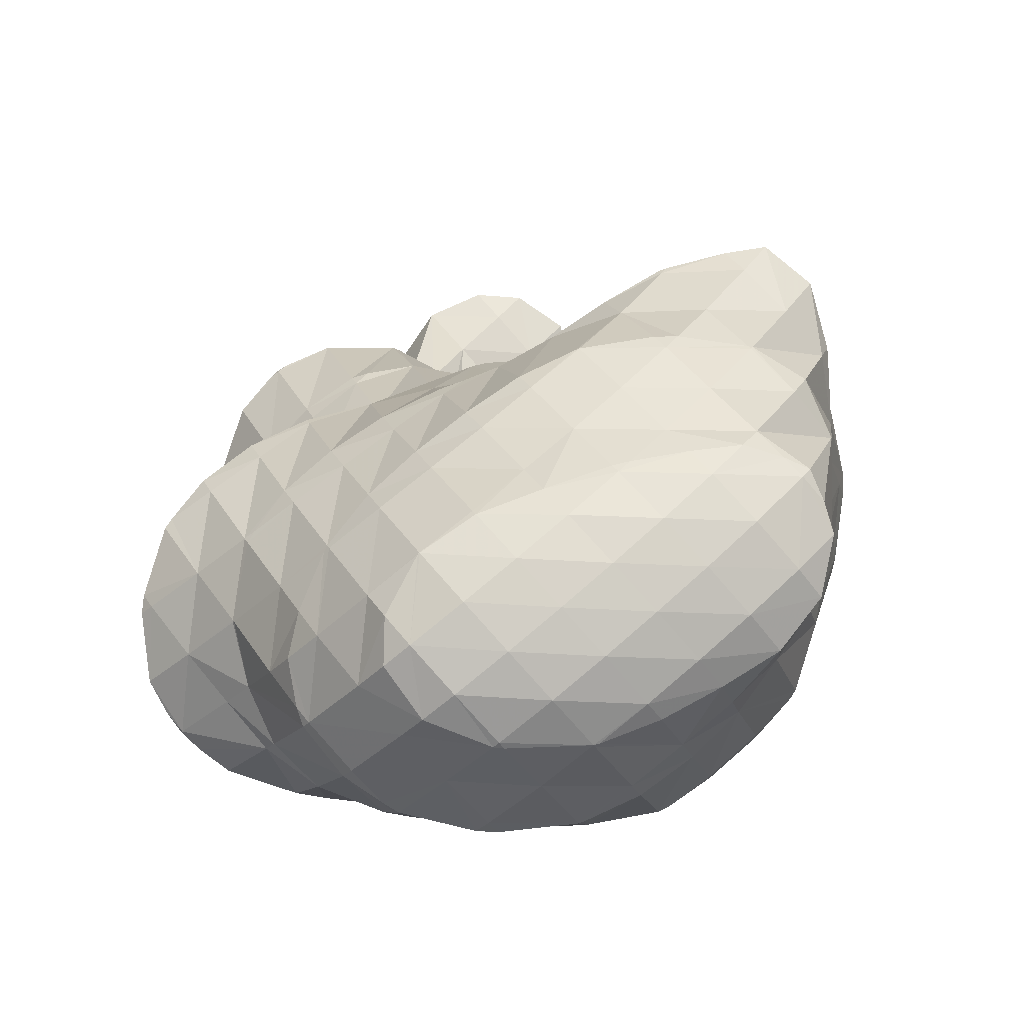
<metadata>
{"format":"obj","ext":"obj","renderer":"f3d","projection":"perspective","resolution":1024,"background":"white","views":[{"elev":76.2,"azim":-78.2,"up":"+Z"}]}
</metadata>
<code>
v 212 174.6 108.8
v 212.1 175.5 109
v 211.7 174.8 109
v 211.1 174 108.6
v 212.2 176.8 109.2
v 211.7 178.3 109.3
v 211 177.5 109.7
v 209.9 176 109.7
v 210.3 173.6 108.4
v 208.9 174.4 109
v 208.4 173.6 108.1
v 211 180 109.4
v 210.7 180.5 109.5
v 210.5 180.2 109.6
v 209.3 178.7 110.1
v 208.2 177.1 109.9
v 207.2 175.6 109.2
v 206.5 174.5 108
v 209.6 182.3 109.6
v 208.8 181.4 110.1
v 207.6 179.9 110.3
v 206.6 178.3 109.9
v 205.6 176.8 109.1
v 205.1 176 108.1
v 208.4 184.1 109.8
v 207.2 182.6 110.4
v 206 181.1 110.3
v 205 179.5 109.8
v 204 178 108.8
v 203.8 177.5 108.2
v 207.1 185.3 109.8
v 206.9 185.5 109.8
v 206.9 185.4 109.9
v 205.6 183.9 110.4
v 204.5 182.3 110.2
v 203.4 180.8 109.6
v 202.7 179.2 108.3
v 202.6 179.4 108.3
v 206.8 185.5 109.8
v 204.9 186.1 109.7
v 204.1 185.1 110
v 203 183.6 109.8
v 202 182.1 108.9
v 201.9 181.9 108.7
v 203.4 185.8 109.5
v 202.2 184.4 109.2
v 201.9 182.2 108.7
v 216.3 176.9 106.1
v 216.3 177.1 106.1
v 216.2 177 106.2
v 215 175.4 106.5
v 215.7 175.1 105.7
v 214.1 173.9 105.4
v 214.1 173.9 105.3
v 214.1 173.9 105.3
v 216.1 179.3 106.3
v 215.9 180 106.4
v 215.6 179.6 106.7
v 214.2 178 107.6
v 212.9 176.4 108.6
v 211.2 173.5 106
v 211.5 173.4 104.9
v 211.3 173.4 104.8
v 215 182.2 106.5
v 213.7 180.7 107.7
v 212.4 179.1 108.6
v 209.1 173.8 104.5
v 215 182.4 106.5
v 213.7 183.9 106.5
v 213.3 183.4 107.1
v 211.9 181.8 108.3
v 206.9 174.3 105.4
v 207.4 174.2 104.4
v 207 174.3 104.3
v 212.2 185.3 106.6
v 211.6 184.6 107.4
v 210.2 183 108.9
v 205.1 175.5 106
v 205.1 175.1 104.2
v 210.7 186.5 106.6
v 210 185.9 107.6
v 208.5 184.2 109.6
v 203.6 176.7 105.7
v 203.5 176.3 104.2
v 209 187.7 106.7
v 208.5 187.1 107.5
v 202.6 179.3 108.2
v 202.1 178 105.2
v 202 177.6 104.3
v 207.2 188.5 106.7
v 207.1 188.4 106.8
v 205.5 186.7 109.1
v 201.3 180.6 106.8
v 200.8 179.1 104.4
v 200.7 179.3 104.4
v 207 188.6 106.7
v 205 188.9 106.6
v 204.3 188.1 107.5
v 202.9 186.5 108.5
v 201.7 184.9 108.3
v 200.8 183.4 107.1
v 200.1 182 105.3
v 199.9 181.7 104.7
v 203.6 189 106.4
v 202.2 188.4 106.2
v 201.8 187.9 106.4
v 200.7 186.3 106.2
v 199.8 184.7 105.3
v 200 185.3 105.4
v 199.8 182.3 104.8
v 201.7 188.1 106.1
v 200.5 186.6 105.7
v 220.8 177 103.2
v 220.3 178.3 103.2
v 219.7 177.6 103.8
v 218.4 176 104
v 220 175.3 102.8
v 217.5 174.5 103.1
v 218 174.3 102.3
v 217.4 174.2 102.2
v 219.4 180.1 103.2
v 219.2 180.3 103.2
v 219.1 180.2 103.3
v 217.6 178.6 105
v 215.6 173.7 101.8
v 214.5 173.5 101.6
v 217.9 181.9 103.1
v 217.2 181.2 104.4
v 213 173.3 101.4
v 211.8 173.1 101.1
v 216.4 183.3 103
v 215.1 182.3 106.4
v 209.2 173.3 102.4
v 210.2 173 100.9
v 209.2 173 100.8
v 215 184.8 103
v 206.9 173.2 100.5
v 214.3 185.9 103.1
v 213.8 186.6 103.1
v 213.5 186.3 103.7
v 205 174.3 101.2
v 206.6 173.3 100.5
v 205.1 174.2 100.4
v 212.4 188.2 103.3
v 211.8 187.6 104.4
v 203.4 175.5 101.3
v 203.5 175.4 100.4
v 211 189.5 103.5
v 210.3 188.9 104.6
v 202.3 176.6 100.5
v 202.1 176.8 100.5
v 209.3 190.7 103.6
v 208.9 190.2 104.3
v 200.8 179.3 104
v 201.1 179 100.7
v 207.8 191.3 103.6
v 205.9 189.8 105.4
v 207.4 191.4 103.6
v 200.9 180 100.9
v 200.5 181.6 101.1
v 204.9 191.4 103.3
v 204.9 191.3 103.4
v 203.2 189.6 105.2
v 199.9 184.9 104.5
v 200.1 184.6 101.6
v 200.3 182.8 101.3
v 204.8 191.3 103.3
v 203 190.4 103
v 201.4 189.3 102.6
v 200.4 187.6 102.2
v 200.1 185.4 101.8
v 220.1 177.7 102.1
v 219.3 176.3 100.5
v 218.4 174.8 99.29
v 219.2 180.2 103
v 218.7 178.9 100.2
v 218.9 176.9 99.1
v 218.5 178.4 99.19
v 218.5 174.9 98.81
v 217.2 173.6 98.42
v 214.5 172.9 99
v 215.1 172.7 97.97
v 214.5 172.6 97.85
v 217.9 181.4 101.3
v 218.2 179.5 99.25
v 217.8 180.8 99.3
v 211.9 172.5 98.12
v 212.3 172.4 97.49
v 211.9 172.4 97.44
v 217.1 182.5 99.36
v 216.9 183 99.39
v 209.7 172.9 97.18
v 215.8 185 99.49
v 207.6 173.4 97.56
v 207.7 173.4 97
v 207.7 173.4 97
v 215.2 186.1 99.61
v 214.8 187.1 99.72
v 206 174.5 96.95
v 213.7 189 100
v 204.5 175.9 96.97
v 212.8 190.6 100.3
v 212.6 191 100.3
v 212.5 190.8 100.6
v 204.4 175.9 96.97
v 203.3 177.7 97.12
v 211.3 192.6 100.5
v 210.8 192.1 101.3
v 202.2 179.6 97.34
v 209.8 193.8 100.7
v 209.4 193.4 101.2
v 207.6 191.6 103.4
v 202 180.1 97.4
v 201.4 182 97.67
v 208.3 194.5 100.7
v 207.9 194.7 100.7
v 206.4 193 102.1
v 201.2 183.2 97.85
v 200.9 184.7 98.1
v 205.6 194.9 100.5
v 205.2 194.5 100.8
v 203.8 192.8 101.6
v 202.5 191.1 101.9
v 201.3 189.5 102
v 200.4 188.1 100.7
v 200.5 187.7 98.62
v 200.7 186 98.32
v 205 194.8 100.5
v 202.9 194.1 100.1
v 202 193.3 99.87
v 201.5 192.7 99.89
v 200.6 191 99.28
v 201.1 192 99.54
v 200.4 188.7 98.8
v 201.5 192.7 99.72
v 218.1 177.6 98.23
v 217.2 176.1 97.49
v 216.1 174.6 97.28
v 214.8 173 97.62
v 217.6 180.3 98.11
v 216.8 178.9 96.87
v 215.8 177.4 96.39
v 214.6 175.8 96.27
v 213.4 174.2 96.52
v 212.1 172.6 97.29
v 217.3 183.1 97.26
v 217 181.4 95.74
v 217.4 182.8 95.99
v 216.1 179.8 95.4
v 214.9 178.4 95.04
v 213.7 177.6 94.77
v 213.4 177.1 94.86
v 212 175.5 95.56
v 210.7 173.9 96.37
v 217.5 183.4 96.08
v 217 185.8 96.37
v 213.2 177.3 94.67
v 210.9 177 94.32
v 210.7 176.8 94.47
v 209.2 175.1 95.69
v 207.7 173.4 96.98
v 216.8 186.2 96.41
v 215.9 187.6 96.52
v 210.3 177.2 94.26
v 208.8 177.7 94.16
v 207.6 176.4 95.37
v 206.2 174.7 96.66
v 214.5 189.1 96.63
v 207.1 178.7 94.13
v 206 177.6 95.4
v 204.5 175.9 96.95
v 212.7 190.9 99.93
v 213 190.5 96.75
v 205.6 180.1 94.18
v 204.3 178.8 95.86
v 211.4 192.3 99.21
v 211.5 191.8 96.87
v 204.4 181.6 94.31
v 204.3 181.7 94.39
v 204.3 181.8 94.33
v 202.5 179.9 96.99
v 209.8 193.6 99.48
v 209.8 193 96.96
v 203.5 184 94.64
v 202.2 182.8 96.57
v 207.7 193.5 97.31
v 208.1 193.3 96.85
v 207.5 193.2 96.78
v 203.3 185 94.78
v 201.7 185.6 96.82
v 203 186.9 95.11
v 205.5 194.6 99.88
v 205.9 192.6 96.5
v 204.8 193.1 97.93
v 203.9 191.7 96.69
v 204.3 191.5 96.12
v 202.7 190.1 96.51
v 203.3 189.8 95.71
v 201.2 188.4 97.78
v 203 187.6 95.25
v 201.6 192.7 99.5
v 216.9 181.8 94.92
v 215.9 180.3 94.32
v 214.7 178.8 94.27
v 217.2 184.9 92.81
v 217.2 185 92.84
v 216.4 183 92.42
v 215.4 181.5 92.04
v 214 180.1 91.65
v 212.4 178.6 92.53
v 213.6 179.9 91.56
v 217.4 187.1 93.22
v 217.3 188.6 93.47
v 211.5 179.7 91.25
v 209.3 178.1 93.48
v 211 179.8 91.21
v 216.6 190.1 93.67
v 216.3 190.7 93.73
v 216 190.4 94.15
v 209.2 180.7 91.14
v 207.8 179.4 93.16
v 214.8 192 93.8
v 214.3 191.6 94.49
v 207.7 182 91.18
v 206.1 180.6 93.39
v 213.4 192.6 93.77
v 212.9 192.9 93.76
v 206.5 183.5 91.31
v 206.3 183.6 91.41
v 206.4 183.7 91.33
v 210.6 193.1 93.55
v 205.5 185.9 91.63
v 204.1 184.6 93.67
v 209.8 193.1 93.46
v 207.8 192.7 93.17
v 205.2 187 91.8
v 203.7 187.5 94.04
v 204.9 188.6 92.09
v 207.4 192.6 93.11
v 205.6 191.5 92.73
v 204.8 189.7 92.29
v 217.1 184.9 92.67
v 216.2 183.4 91.72
v 215.1 181.9 91.39
v 213.9 180.3 91.42
v 218.2 187.7 90
v 218.7 189.6 90.41
v 216.8 186.4 89.56
v 216 185.9 89.36
v 215.2 184.9 89.64
v 214 183.3 89.79
v 212.7 181.7 89.99
v 211.2 180 90.97
v 218.7 189.8 90.45
v 218.1 192.2 90.82
v 215.1 185.3 89.13
v 213.4 184.1 88.72
v 211.8 183 88.31
v 211.4 182.8 88.24
v 209.9 181.3 89.92
v 217 193.6 90.95
v 216.8 193.8 90.96
v 216.7 193.8 91.09
v 209 183 88
v 208.6 182.7 88.88
v 216.4 194.1 90.96
v 213.1 193.1 93.49
v 215 194.8 90.92
v 207.6 184.4 88.07
v 212.7 195.1 90.69
v 212.2 194.6 91.29
v 206.6 186.6 88.37
v 212.1 195 90.61
v 209.9 194.3 90.21
v 209.4 194 90.11
v 206.5 189.5 88.91
v 206.1 189.6 89.7
v 206.7 190.2 89.05
v 206.6 187.1 88.44
v 208.3 193.1 89.79
v 207.2 191.5 89.36
v 219 188.4 86.74
v 219.1 189.2 86.92
v 217.9 187.5 86.43
v 217.3 186.9 87.12
v 219 190.8 87.2
v 218.5 191.9 87.32
v 217.4 187.2 86.29
v 214.9 186.6 85.85
v 214.8 186.6 85.83
v 213.1 184.9 87.42
v 211.7 183.2 88.07
v 216.8 193.8 90.79
v 216.8 193 87.3
v 212.6 187.1 85.64
v 211.8 186.2 86.28
v 210.3 184.5 87.2
v 214.7 193.8 88.18
v 216 193.1 87.22
v 214.4 193.1 87
v 211.2 188.6 85.74
v 210.2 187.5 86.39
v 208.7 185.7 87.28
v 212.6 194.8 90.14
v 213.4 192.7 86.8
v 211.9 193.4 88.26
v 210.9 191.9 87.12
v 211.7 191.5 86.37
v 209.7 190.3 86.92
v 211 189.6 85.92
v 208.3 188.6 87.4
v 206.9 186.9 88.19
v 208.7 192.9 89.28
v 207.6 191.3 88.88
v 224 186 83.56
v 223.7 187.6 83.8
v 222.8 186.6 84.27
v 221.6 185 83.98
v 223.3 184.1 83.12
v 220.6 183.5 82.98
v 221.3 183.1 82.64
v 220.4 183.1 82.51
v 222.4 189.3 83.9
v 220.9 187.7 85.07
v 219.7 186.1 84.58
v 218.9 184.6 83.22
v 218.7 184.2 82.43
v 220.5 190.1 83.75
v 217.7 187.1 86
v 217.3 185.8 83.08
v 217.3 185.7 82.5
v 218.5 191.5 86.46
v 218.5 190 83.44
v 217.9 190.2 84.01
v 217.4 189.3 83.16
v 214.9 186.7 85.51
v 216.7 188.4 82.91
v 217 186.2 82.55
v 216.7 192.7 86.86
v 215.9 191.3 85.32
v 216.8 188.8 82.99
v 214.9 189.7 84.57
v 213.5 188.1 84.92
v 214 192.4 86.31
v 213 190.9 85.49
v 211.8 189.2 85.45
v 223.2 186.7 83
v 222.1 185.2 82.36
v 220.8 183.5 82.33
v 221.6 188 82.73
v 220.5 186.4 82.15
v 219.2 184.8 82.16
v 219.9 189.2 82.89
v 218.8 187.6 82.28
v 217.5 185.9 82.38
v 217 188.7 82.88
g foo
f 1 2 3
f 4 1 3
f 5 6 7
f 5 7 2
f 2 7 3
f 3 7 8
f 4 3 9
f 9 3 10
f 10 3 8
f 11 9 10
f 12 13 14
f 12 14 6
f 6 14 7
f 7 14 15
f 16 8 15
f 8 7 15
f 17 10 16
f 10 8 16
f 11 10 17
f 11 17 18
f 19 20 14
f 19 14 13
f 21 15 20
f 15 14 20
f 22 16 21
f 16 15 21
f 23 17 22
f 17 16 22
f 18 17 23
f 18 23 24
f 25 26 20
f 25 20 19
f 27 21 26
f 21 20 26
f 28 22 27
f 22 21 27
f 29 23 28
f 23 22 28
f 24 23 29
f 24 29 30
f 31 32 33
f 31 33 25
f 25 33 26
f 26 33 34
f 35 27 34
f 27 26 34
f 36 28 35
f 28 27 35
f 37 29 38
f 38 29 36
f 36 29 28
f 37 30 29
f 32 39 33
f 40 41 39
f 39 41 33
f 33 41 34
f 42 35 41
f 35 34 41
f 43 36 42
f 36 35 42
f 38 36 43
f 38 43 44
f 40 45 41
f 46 42 41
f 46 41 45
f 47 43 42
f 47 42 46
f 47 44 43
f 48 49 50
f 48 50 51
f 48 51 52
f 52 51 53
f 52 53 54
f 55 54 53
f 56 57 58
f 56 58 49
f 49 58 50
f 50 58 59
f 60 51 59
f 51 50 59
f 2 1 60
f 1 53 60
f 53 51 60
f 53 1 4
f 53 4 61
f 53 61 55
f 55 61 62
f 63 62 61
f 64 65 58
f 64 58 57
f 66 59 65
f 59 58 65
f 6 5 66
f 5 60 66
f 60 59 66
f 60 5 2
f 61 4 9
f 9 11 61
f 61 11 63
f 63 11 67
f 68 69 70
f 68 70 64
f 64 70 65
f 65 70 71
f 13 12 71
f 12 66 71
f 66 65 71
f 66 12 6
f 72 73 18
f 73 67 18
f 67 11 18
f 74 73 72
f 75 76 70
f 75 70 69
f 77 71 76
f 71 70 76
f 71 19 13
f 71 77 19
f 78 18 24
f 78 72 18
f 74 72 78
f 74 78 79
f 80 81 76
f 80 76 75
f 82 77 81
f 77 76 81
f 77 25 19
f 77 82 25
f 83 24 30
f 83 78 24
f 79 78 83
f 79 83 84
f 85 86 81
f 85 81 80
f 32 31 86
f 31 82 86
f 82 81 86
f 82 31 25
f 87 37 38
f 30 37 83
f 37 87 83
f 87 88 83
f 84 83 88
f 84 88 89
f 90 91 86
f 90 86 85
f 39 32 92
f 32 86 92
f 86 91 92
f 92 40 39
f 93 38 44
f 93 87 38
f 94 88 95
f 95 88 93
f 93 88 87
f 94 89 88
f 90 96 91
f 97 98 96
f 96 98 91
f 91 98 92
f 45 40 99
f 40 92 99
f 92 98 99
f 99 46 45
f 99 100 46
f 100 47 46
f 100 101 47
f 44 47 93
f 47 101 93
f 101 102 93
f 95 93 102
f 95 102 103
f 97 104 98
f 105 106 104
f 104 106 98
f 98 106 99
f 107 100 106
f 100 99 106
f 108 101 109
f 109 101 107
f 107 101 100
f 110 102 101
f 110 101 108
f 110 103 102
f 105 111 106
f 112 107 106
f 112 106 111
f 112 109 107
f 113 114 115
f 113 115 116
f 113 116 117
f 117 116 118
f 117 118 119
f 120 119 118
f 121 122 123
f 121 123 114
f 114 123 115
f 115 123 124
f 49 48 124
f 48 116 124
f 116 115 124
f 118 48 52
f 118 116 48
f 120 118 125
f 118 52 125
f 52 54 125
f 126 125 54
f 126 54 55
f 127 128 123
f 127 123 122
f 57 56 128
f 56 124 128
f 124 123 128
f 124 56 49
f 62 126 55
f 62 129 126
f 130 129 62
f 130 62 63
f 131 132 128
f 131 128 127
f 128 64 57
f 128 132 64
f 133 134 67
f 134 130 67
f 130 63 67
f 135 134 133
f 132 131 68
f 68 131 69
f 69 131 136
f 132 68 64
f 133 67 73
f 73 74 133
f 133 74 135
f 135 74 137
f 138 139 140
f 138 140 136
f 140 75 136
f 75 69 136
f 141 142 79
f 142 137 79
f 137 74 79
f 143 142 141
f 144 145 140
f 144 140 139
f 140 80 75
f 140 145 80
f 146 79 84
f 146 141 79
f 143 141 146
f 143 146 147
f 148 149 145
f 148 145 144
f 145 85 80
f 145 149 85
f 150 146 151
f 146 84 151
f 84 89 151
f 150 147 146
f 152 153 149
f 152 149 148
f 149 90 85
f 149 153 90
f 154 94 95
f 154 155 94
f 94 155 89
f 89 155 151
f 152 156 153
f 157 96 90
f 157 90 153
f 157 153 158
f 158 153 156
f 157 97 96
f 159 154 160
f 154 95 160
f 95 103 160
f 159 155 154
f 161 162 157
f 161 157 158
f 104 97 163
f 97 157 163
f 157 162 163
f 163 105 104
f 164 108 109
f 164 165 108
f 165 166 108
f 166 110 108
f 166 160 103
f 166 103 110
f 161 167 162
f 168 163 162
f 168 162 167
f 163 168 105
f 105 168 111
f 111 168 169
f 111 169 112
f 169 170 112
f 109 112 164
f 164 112 171
f 171 112 170
f 171 165 164
f 172 114 113
f 172 113 117
f 172 117 173
f 173 117 119
f 173 119 174
f 174 119 120
f 175 122 121
f 114 172 121
f 121 172 175
f 175 172 176
f 177 178 173
f 178 176 173
f 176 172 173
f 179 173 174
f 179 177 173
f 174 120 179
f 120 125 179
f 125 180 179
f 181 182 126
f 126 182 125
f 125 182 180
f 183 182 181
f 184 127 122
f 184 122 175
f 185 186 176
f 186 184 176
f 184 175 176
f 185 176 178
f 181 126 129
f 181 129 130
f 181 130 187
f 181 187 183
f 183 187 188
f 189 188 187
f 190 191 184
f 184 191 127
f 127 191 131
f 190 184 186
f 187 130 134
f 134 135 187
f 187 135 189
f 189 135 192
f 131 191 136
f 191 193 136
f 194 195 137
f 195 192 137
f 192 135 137
f 196 195 194
f 197 198 139
f 197 139 138
f 136 197 138
f 136 193 197
f 194 137 142
f 142 143 194
f 194 143 196
f 196 143 199
f 139 198 144
f 198 200 144
f 147 201 143
f 201 199 143
f 202 203 204
f 202 204 200
f 204 148 200
f 148 144 200
f 151 205 150
f 151 206 205
f 205 201 147
f 205 147 150
f 207 208 204
f 207 204 203
f 204 152 148
f 204 208 152
f 155 209 151
f 209 206 151
f 210 211 208
f 210 208 207
f 156 152 212
f 152 208 212
f 208 211 212
f 212 158 156
f 160 213 159
f 160 214 213
f 213 209 155
f 213 155 159
f 210 215 211
f 216 217 215
f 215 217 211
f 211 217 212
f 212 161 158
f 212 217 161
f 165 218 166
f 165 219 218
f 218 214 160
f 218 160 166
f 220 221 217
f 220 217 216
f 167 161 222
f 161 217 222
f 217 221 222
f 222 168 167
f 222 223 168
f 223 169 168
f 223 224 169
f 224 170 169
f 224 225 170
f 225 226 170
f 226 227 170
f 227 171 170
f 227 219 165
f 227 165 171
f 220 228 221
f 229 222 221
f 229 221 228
f 230 231 229
f 229 231 222
f 222 231 223
f 232 224 233
f 233 224 231
f 231 224 223
f 234 225 224
f 234 224 232
f 234 226 225
f 230 235 231
f 235 233 231
f 236 178 177
f 236 177 179
f 236 179 237
f 237 179 180
f 237 180 238
f 238 180 182
f 238 182 239
f 239 182 183
f 240 186 185
f 178 236 185
f 185 236 240
f 240 236 241
f 242 241 237
f 241 236 237
f 243 242 238
f 242 237 238
f 244 243 239
f 243 238 239
f 188 245 183
f 183 245 239
f 239 245 244
f 245 188 189
f 246 191 190
f 190 186 240
f 190 240 247
f 190 247 246
f 246 247 248
f 249 240 241
f 249 247 240
f 250 241 242
f 250 249 241
f 251 250 252
f 250 242 252
f 242 243 252
f 253 252 244
f 252 243 244
f 254 253 245
f 253 244 245
f 245 189 192
f 245 192 254
f 255 256 246
f 246 256 191
f 191 256 193
f 255 246 248
f 251 252 257
f 258 257 259
f 257 252 259
f 252 253 259
f 260 259 254
f 259 253 254
f 195 261 192
f 192 261 254
f 254 261 260
f 261 195 196
f 262 263 198
f 262 198 197
f 193 262 197
f 193 256 262
f 258 259 264
f 265 264 266
f 264 259 266
f 259 260 266
f 267 266 261
f 266 260 261
f 261 196 199
f 261 199 267
f 198 263 200
f 263 268 200
f 269 266 270
f 269 265 266
f 271 270 267
f 270 266 267
f 267 199 201
f 267 201 271
f 272 203 202
f 272 202 273
f 202 200 273
f 200 268 273
f 274 270 275
f 274 269 270
f 206 275 205
f 205 275 271
f 271 275 270
f 271 201 205
f 276 207 203
f 276 203 272
f 273 276 272
f 273 277 276
f 278 279 280
f 278 274 279
f 274 275 279
f 275 281 279
f 275 206 209
f 275 209 281
f 282 210 207
f 282 207 276
f 277 282 276
f 277 283 282
f 284 279 285
f 284 280 279
f 214 285 213
f 213 285 281
f 281 285 279
f 281 209 213
f 282 215 210
f 216 215 282
f 216 282 283
f 216 283 286
f 286 283 287
f 288 286 287
f 289 290 291
f 218 219 290
f 218 290 289
f 218 289 285
f 285 289 284
f 285 214 218
f 292 220 216
f 292 216 286
f 288 293 286
f 293 294 286
f 294 292 286
f 293 295 294
f 293 296 295
f 296 297 295
f 296 298 297
f 298 299 297
f 298 300 299
f 227 226 299
f 227 299 300
f 227 300 290
f 290 300 291
f 290 219 227
f 292 228 220
f 294 229 228
f 294 228 292
f 229 294 230
f 230 294 301
f 301 294 295
f 233 301 232
f 232 301 297
f 297 301 295
f 299 234 232
f 299 232 297
f 299 226 234
f 301 235 230
f 301 233 235
f 302 248 247
f 302 247 249
f 302 249 303
f 303 249 250
f 303 250 304
f 304 250 251
f 305 306 256
f 305 256 255
f 248 302 255
f 302 307 255
f 307 305 255
f 308 302 303
f 308 307 302
f 309 303 304
f 309 308 303
f 251 257 310
f 251 310 311
f 251 311 304
f 304 311 309
f 310 257 258
f 312 313 263
f 312 263 262
f 256 312 262
f 256 306 312
f 311 310 314
f 258 264 315
f 258 315 316
f 258 316 310
f 310 316 314
f 315 264 265
f 317 318 319
f 317 319 313
f 319 268 313
f 268 263 313
f 320 315 321
f 320 316 315
f 315 265 269
f 315 269 321
f 322 323 319
f 322 319 318
f 319 273 268
f 319 323 273
f 324 321 325
f 324 320 321
f 321 269 274
f 321 274 325
f 322 326 323
f 323 326 273
f 326 327 273
f 327 277 273
f 328 329 330
f 278 280 329
f 278 329 328
f 278 328 325
f 325 328 324
f 325 274 278
f 277 327 283
f 327 331 283
f 332 329 333
f 332 330 329
f 329 280 284
f 329 284 333
f 331 334 287
f 331 287 283
f 287 335 288
f 287 334 335
f 336 337 338
f 289 291 337
f 289 337 336
f 289 336 333
f 333 336 332
f 333 284 289
f 335 339 293
f 335 293 288
f 293 339 296
f 339 340 296
f 296 340 298
f 340 341 298
f 337 300 338
f 338 300 341
f 341 300 298
f 337 291 300
f 342 306 305
f 342 305 307
f 342 307 343
f 343 307 308
f 343 308 344
f 344 308 309
f 344 309 345
f 345 309 311
f 346 347 313
f 346 313 312
f 306 342 312
f 342 348 312
f 348 346 312
f 349 348 350
f 348 342 350
f 342 343 350
f 351 350 344
f 350 343 344
f 352 351 345
f 351 344 345
f 314 353 311
f 311 353 345
f 345 353 352
f 353 314 316
f 354 355 318
f 354 318 317
f 313 354 317
f 313 347 354
f 349 350 356
f 357 350 351
f 357 356 350
f 358 351 352
f 358 357 351
f 359 358 360
f 358 352 360
f 352 353 360
f 353 316 320
f 353 320 360
f 361 362 363
f 361 363 355
f 363 322 355
f 322 318 355
f 364 360 365
f 364 359 360
f 360 320 324
f 360 324 365
f 362 366 363
f 367 326 322
f 367 322 363
f 367 363 368
f 368 363 366
f 367 327 326
f 365 328 364
f 328 330 364
f 330 369 364
f 365 324 328
f 370 371 367
f 370 367 368
f 367 331 327
f 367 371 331
f 332 372 330
f 372 369 330
f 370 373 371
f 371 373 331
f 331 373 334
f 334 373 374
f 334 375 335
f 334 374 375
f 376 377 378
f 338 377 336
f 377 376 336
f 376 379 336
f 379 372 332
f 379 332 336
f 375 380 339
f 375 339 335
f 339 380 340
f 380 381 340
f 377 341 378
f 378 341 381
f 381 341 340
f 377 338 341
f 382 383 347
f 382 347 346
f 384 382 385
f 385 382 348
f 348 382 346
f 385 348 349
f 386 387 355
f 386 355 354
f 347 386 354
f 347 383 386
f 384 385 388
f 385 349 388
f 349 356 388
f 356 389 388
f 390 389 391
f 391 389 357
f 357 389 356
f 391 357 358
f 391 358 392
f 392 358 359
f 393 362 361
f 393 361 394
f 361 355 394
f 355 387 394
f 395 391 396
f 395 390 391
f 397 396 392
f 396 391 392
f 392 359 364
f 392 364 397
f 393 366 362
f 368 366 393
f 368 393 394
f 368 394 398
f 398 394 399
f 400 398 399
f 401 396 402
f 401 395 396
f 403 402 397
f 402 396 397
f 397 364 369
f 397 369 403
f 404 370 368
f 404 368 398
f 400 405 398
f 405 406 398
f 406 404 398
f 405 407 406
f 405 408 407
f 408 409 407
f 408 410 409
f 410 401 409
f 401 402 409
f 402 411 409
f 412 411 403
f 411 402 403
f 403 369 372
f 403 372 412
f 404 373 370
f 406 374 373
f 406 373 404
f 374 406 375
f 375 406 413
f 413 406 407
f 414 413 409
f 413 407 409
f 378 414 376
f 376 414 411
f 411 414 409
f 412 379 376
f 412 376 411
f 412 372 379
f 413 380 375
f 414 381 380
f 414 380 413
f 414 378 381
f 415 416 417
f 415 417 418
f 415 418 419
f 419 418 420
f 419 420 421
f 422 421 420
f 423 424 417
f 423 417 416
f 425 418 424
f 418 417 424
f 426 420 425
f 420 418 425
f 422 420 426
f 422 426 427
f 424 423 382
f 382 423 383
f 383 423 428
f 382 384 424
f 384 429 424
f 429 425 424
f 430 426 429
f 426 425 429
f 427 426 430
f 427 430 431
f 432 387 386
f 428 386 383
f 386 428 432
f 432 428 433
f 433 434 432
f 435 434 433
f 388 429 384
f 388 389 436
f 388 436 437
f 429 437 438
f 429 438 430
f 388 437 429
f 431 430 438
f 436 389 390
f 439 394 387
f 439 387 432
f 440 439 434
f 439 432 434
f 435 441 434
f 441 442 434
f 442 440 434
f 441 437 442
f 437 436 442
f 436 443 442
f 436 390 395
f 436 395 443
f 439 399 394
f 399 439 400
f 400 439 444
f 444 439 440
f 445 444 442
f 444 440 442
f 446 445 443
f 445 442 443
f 443 395 401
f 443 401 446
f 444 405 400
f 445 408 405
f 445 405 444
f 446 410 408
f 446 408 445
f 446 401 410
f 447 416 415
f 447 415 419
f 447 419 448
f 448 419 421
f 448 421 449
f 449 421 422
f 450 423 416
f 450 416 447
f 451 450 448
f 450 447 448
f 452 451 449
f 451 448 449
f 449 422 427
f 449 427 452
f 453 428 423
f 453 423 450
f 454 453 451
f 453 450 451
f 455 454 452
f 454 451 452
f 452 427 431
f 452 431 455
f 453 433 428
f 433 453 435
f 435 453 456
f 456 453 454
f 437 456 438
f 438 456 455
f 455 456 454
f 455 431 438
f 456 441 435
f 456 437 441
g

</code>
